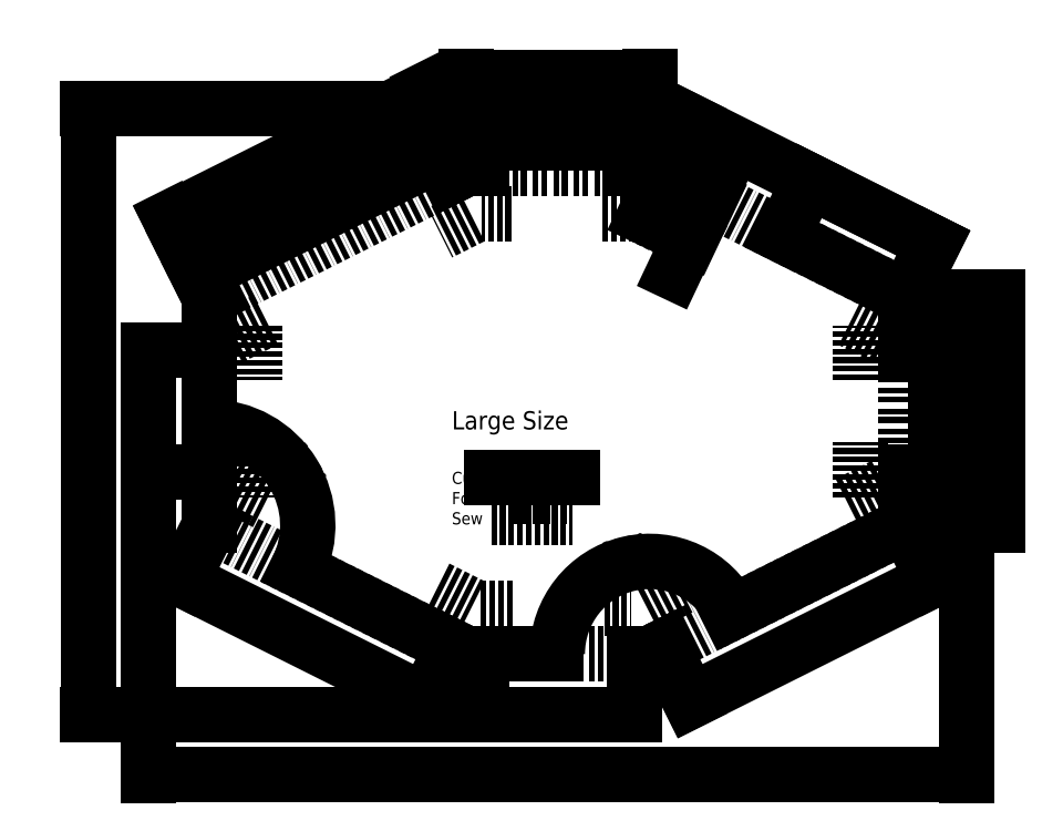
<metadata>
{"format":"dxf","ext":"dxf","renderer":"ezdxf+matplotlib","layout":"modelspace","background":"white","min_lineweight":24,"dpi":150}
</metadata>
<code>
0
SECTION
2
ENTITIES
0
LINE
8
0
10
11.06
20
155.5
11
20
21
137.6
0
LINE
8
0
10
258.9
20
155.5
11
250
21
137.6
0
LINE
8
0
10
258.9
20
44.47
11
250
21
62.36
0
LINE
8
0
10
11.06
20
44.47
11
20
21
62.36
0
LINE
8
0
10
178.7
20
195.7
11
169.8
21
177.8
0
LINE
8
0
10
258.9
20
155.5
11
178.7
21
195.7
0
LINE
8
0
10
160.3
20
200
11
160.3
21
180
0
LINE
8
0
10
109.7
20
200
11
109.7
21
180
0
LINE
8
0
10
160.3
20
200
11
109.7
21
200
0
LINE
8
0
10
91.3
20
195.7
11
11.06
21
155.5
0
LINE
8
0
10
91.3
20
195.7
11
100.2
21
177.8
0
LINE
8
0
10
91.3
20
4.348
11
100.2
21
22.24
0
LINE
8
0
10
11.06
20
44.47
11
91.3
21
4.348
0
LINE
8
0
10
109.7
20
0
11
109.7
21
20
0
LINE
8
0
10
160.3
20
0
11
160.3
21
20
0
LINE
8
0
10
109.7
20
0
11
160.3
21
0
0
LINE
8
0
10
178.7
20
4.348
11
169.8
21
22.24
0
LINE
8
0
10
178.7
20
4.348
11
258.9
21
44.47
0
LINE
8
0
10
250
20
137.6
11
250
21
132.6
0
LINE
8
0
10
250
20
62.36
11
250
21
67.36
0
LINE
8
0
10
169.8
20
22.24
11
165.3
21
20
0
LINE
8
0
10
165.3
20
20
11
160.3
21
20
0
LINE
8
0
10
104.7
20
20
11
109.7
21
20
0
LINE
8
0
10
104.7
20
20
11
100.2
21
22.24
0
LINE
8
0
10
20
20
62.36
11
20
21
67.36
0
LINE
8
0
10
20
20
132.6
11
20
21
137.6
0
LINE
8
0
10
100.2
20
177.8
11
104.7
21
180
0
LINE
8
0
10
105
20
180
11
109.7
21
180
0
LINE
8
0
10
160.3
20
180
11
165.3
21
180
0
LINE
8
0
10
165.3
20
180
11
169.8
21
177.8
0
LINE
8
0
10
119.6
20
165
11
109.7
21
165
0
LINE
8
0
10
160.2
20
165
11
149.8
21
165
0
LINE
8
0
10
106.7
20
164.2
11
96.02
21
158.9
0
LINE
8
0
10
38.59
20
130.2
11
26.71
21
124.2
0
LINE
8
0
10
174.3
20
158.7
11
163.1
21
164.3
0
LINE
8
0
10
243.3
20
124.2
11
231.8
21
130
0
LINE
8
0
10
26.71
20
75.78
11
38.44
21
69.91
0
LINE
8
0
10
95.12
20
41.57
11
106.8
21
35.75
0
LINE
8
0
10
150.3
20
35
11
159.1
21
35
0
LINE
8
0
10
164
20
36
11
175.3
21
41.77
0
LINE
8
0
10
109.5
20
35
11
120.2
21
35
0
LINE
8
0
10
230.7
20
69.51
11
243.3
21
75.78
0
LINE
8
0
10
235
20
71.63
11
235
21
89.83
0
LINE
8
0
10
235
20
110.2
11
235
21
128.4
0
LINE
8
0
10
35
20
128.4
11
35
21
110.2
0
LINE
8
0
10
35
20
89.56
11
35
21
71.63
0
LINE
8
0
10
20
20
137.6
11
20
21
62.36
0
LINE
8
0
10
20
20
62.36
11
104.7
21
20
0
LINE
8
0
10
104.7
20
20
11
165.3
21
20
0
LINE
8
0
10
165.3
20
20
11
250
21
62.36
0
LINE
8
0
10
250
20
62.36
11
250
21
137.6
0
LINE
8
0
10
250
20
137.6
11
165.3
21
180
0
LINE
8
0
10
165.3
20
180
11
104.7
21
180
0
LINE
8
0
10
104.7
20
180
11
20
21
137.6
0
LINE
8
0
10
270
20
120
11
270
21
80
0
LINE
8
0
10
250
20
80
11
270
21
80
0
LINE
8
0
10
250
20
120
11
270
21
120
0
LINE
8
0
10
0
20
80
11
20
21
80
0
LINE
8
0
10
0
20
80
11
0
21
120
0
LINE
8
0
10
0
20
120
11
20
21
120
0
DIMENSION
8
0
2
*D1
10
250
20
62.36
30
0
11
0
21
0
31
0
70
   34
71
    5
72
    0
3
Standard
53
0
210
0
220
0
230
1
13
165.3
23
20
33
0
14
104.7
24
20
34
0
15
165.3
25
20
35
0
16
160
26
50
36
0
0
DIMENSION
8
0
2
*D2
10
104.7
20
20
30
0
11
0
21
0
31
0
70
   34
71
    5
72
    0
3
Standard
53
0
210
0
220
0
230
1
13
20
23
62.36
33
0
14
20
24
137.6
34
0
15
20
25
62.36
35
0
16
50
26
50
36
0
0
DIMENSION
8
0
2
*D3
10
96.58
20
185.1
30
0
11
54.22
21
169.5
31
0
70
   33
71
    5
72
    0
3
Standard
53
0
210
0
220
0
230
1
13
20
23
137.6
33
0
14
100.2
24
177.8
34
0
0
DIMENSION
8
0
2
*D4
10
160
20
188.6
30
0
11
135
21
193.6
31
0
70
   33
71
    5
72
    0
3
Standard
53
0
210
0
220
0
230
1
13
110
23
180
33
0
14
160
24
180
34
0
0
DIMENSION
8
0
2
*D5
10
91.78
20
205.9
30
0
11
47.18
21
189.2
31
0
70
   33
71
    5
72
    0
3
Standard
53
0
210
0
220
0
230
1
13
20
23
137.6
33
0
14
104.7
24
180
34
0
0
DIMENSION
8
0
2
*D6
10
165.3
20
210
30
0
11
135
21
215
31
0
70
   33
71
    5
72
    0
3
Standard
53
0
210
0
220
0
230
1
13
104.7
23
180
33
0
14
165.3
24
180
34
0
0
DIMENSION
8
0
2
*D7
10
259.9
20
80
30
0
11
254.9
21
100
31
0
70
   33
71
    5
72
    0
3
Standard
53
0
210
0
220
0
230
1
13
250
23
120
33
0
14
250
24
80
34
0
0
DIMENSION
8
0
2
*D8
10
280
20
62.36
30
0
11
275
21
100
31
0
70
   33
71
    5
72
    0
3
Standard
53
0
210
0
220
0
230
1
13
250
23
137.6
33
0
14
250
24
62.36
34
0
0
DIMENSION
8
0
2
*D9
10
178.6
20
157
30
0
11
177.3
21
165.9
31
0
70
   33
71
    5
72
    0
3
Standard
53
0
210
0
220
0
230
1
13
169.8
23
177.8
33
0
14
163.3
24
164.2
34
0
0
DIMENSION
8
0
2
*D10
10
-1.837e-14
20
-20
30
0
11
135
21
-15
31
0
70
   33
71
    5
72
    0
3
Standard
53
0
210
0
220
0
230
1
13
270
23
80
33
0
14
0
24
80
34
0
0
DIMENSION
8
0
2
*D11
10
-20
20
200
30
0
11
-25
21
100
31
0
70
   33
71
    5
72
    0
3
Standard
53
0
210
0
220
0
230
1
13
110
23
0
33
0
14
110
24
200
34
0
0
INSERT
8
0
2
Legend
10
100
20
80
30
0
41
1
42
1
43
0
50
0
70
    1
71
    1
44
0
45
0
0
DIMENSION
8
0
2
*D12
10
209.1
20
158.1
30
0
11
209.1
21
169.3
31
0
70
   33
71
    5
3
Standard
53
0
210
0
220
0
230
1
13
258.9
23
155.5
33
0
14
250
24
137.6
34
0
0
MTEXT
8
0
10
100
20
100
30
0
40
6
41
41.84
71
    1
72
    1
1
Large Size
7
unicode
210
0
220
0
230
1
50
0
73
    2
44
1
0
ENDSEC
0
EOF

</code>
